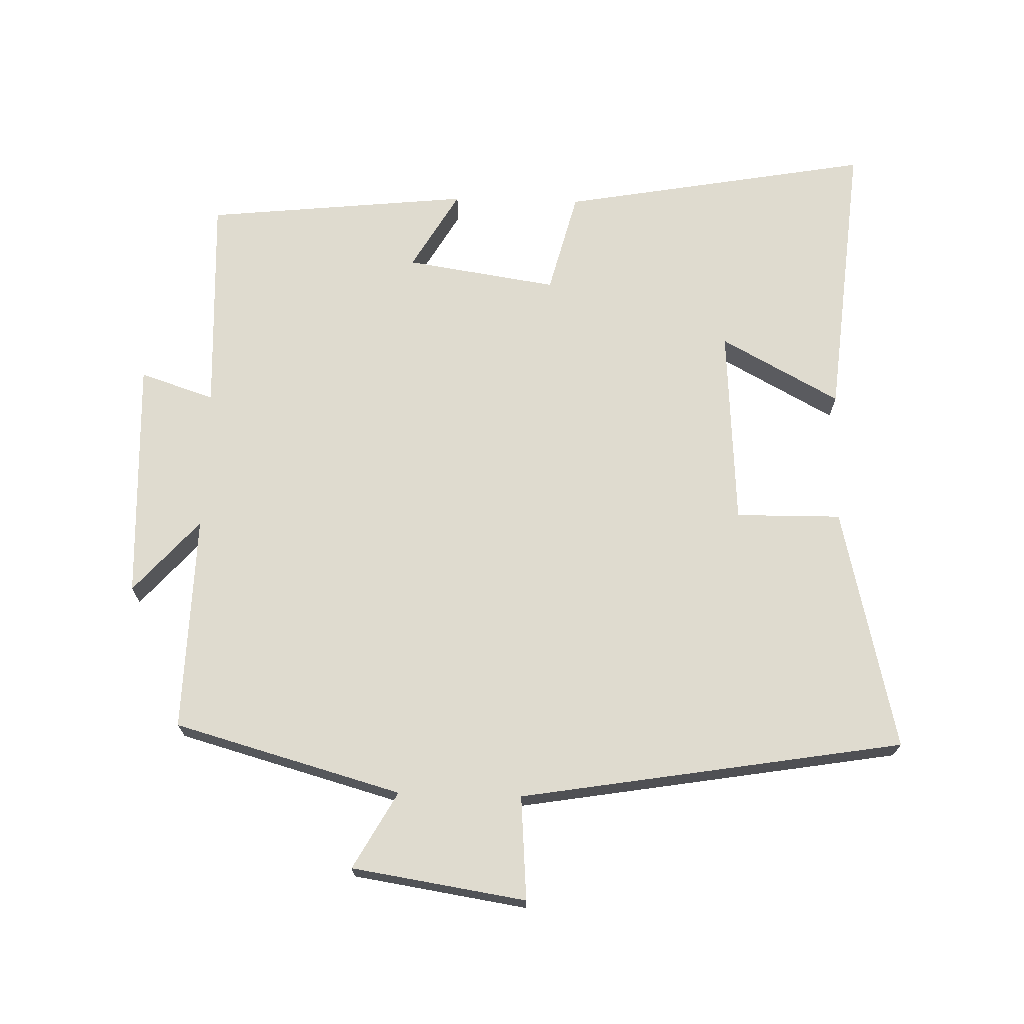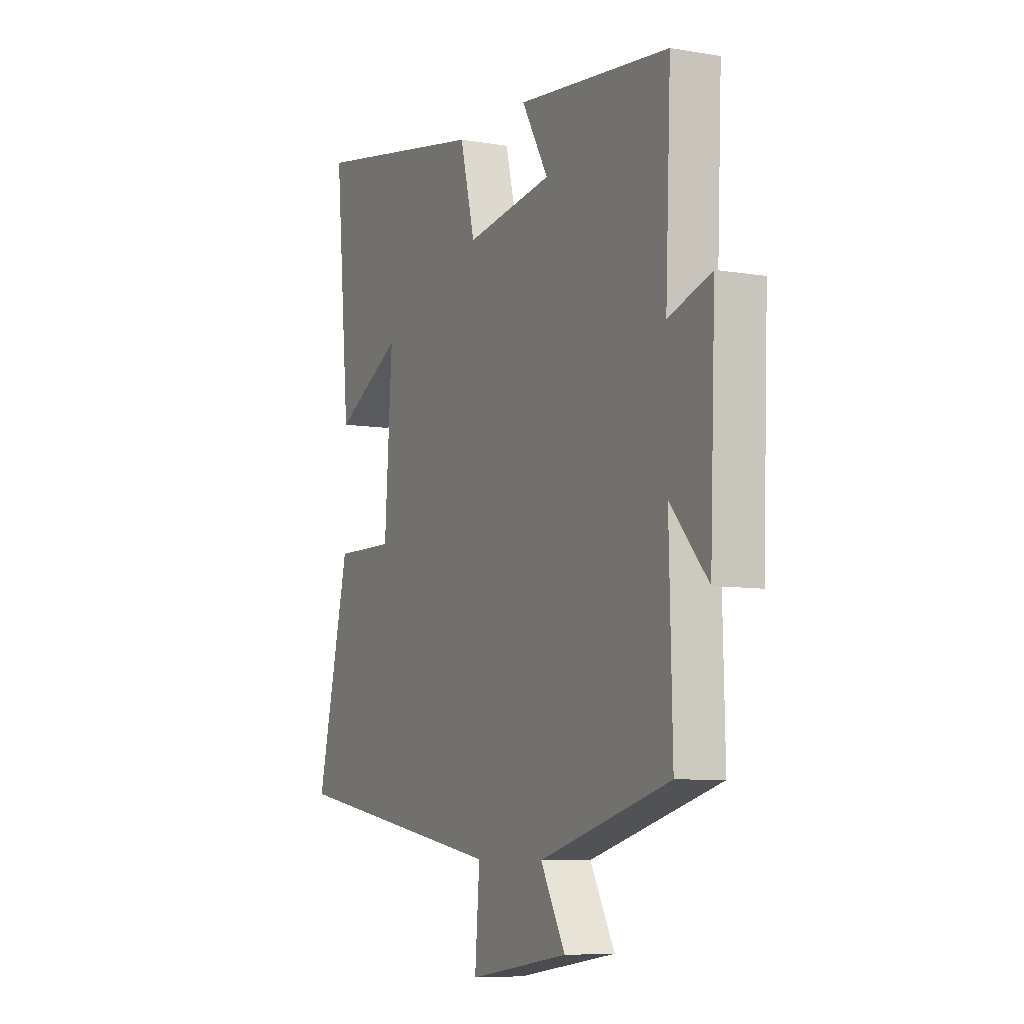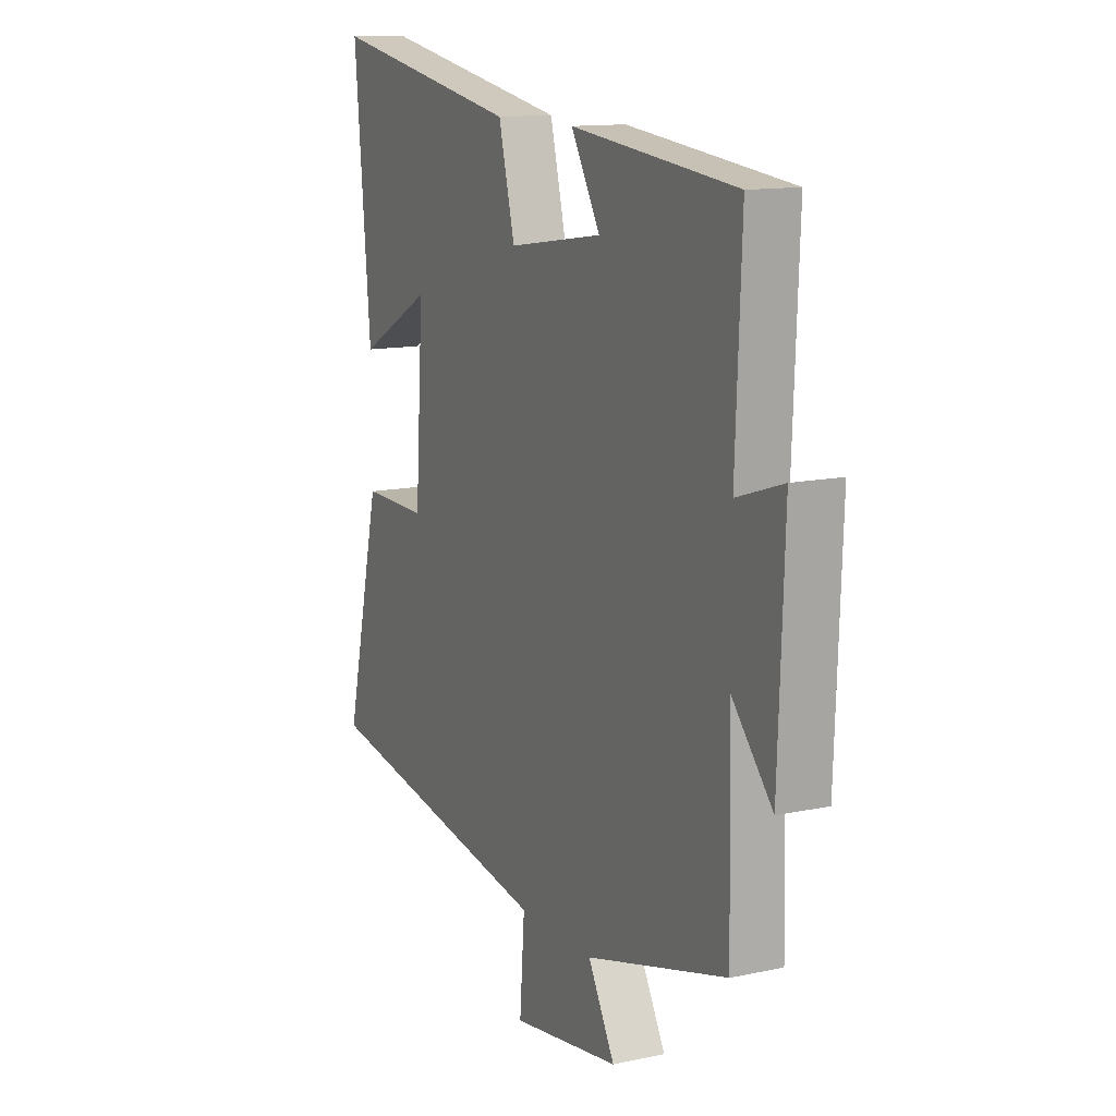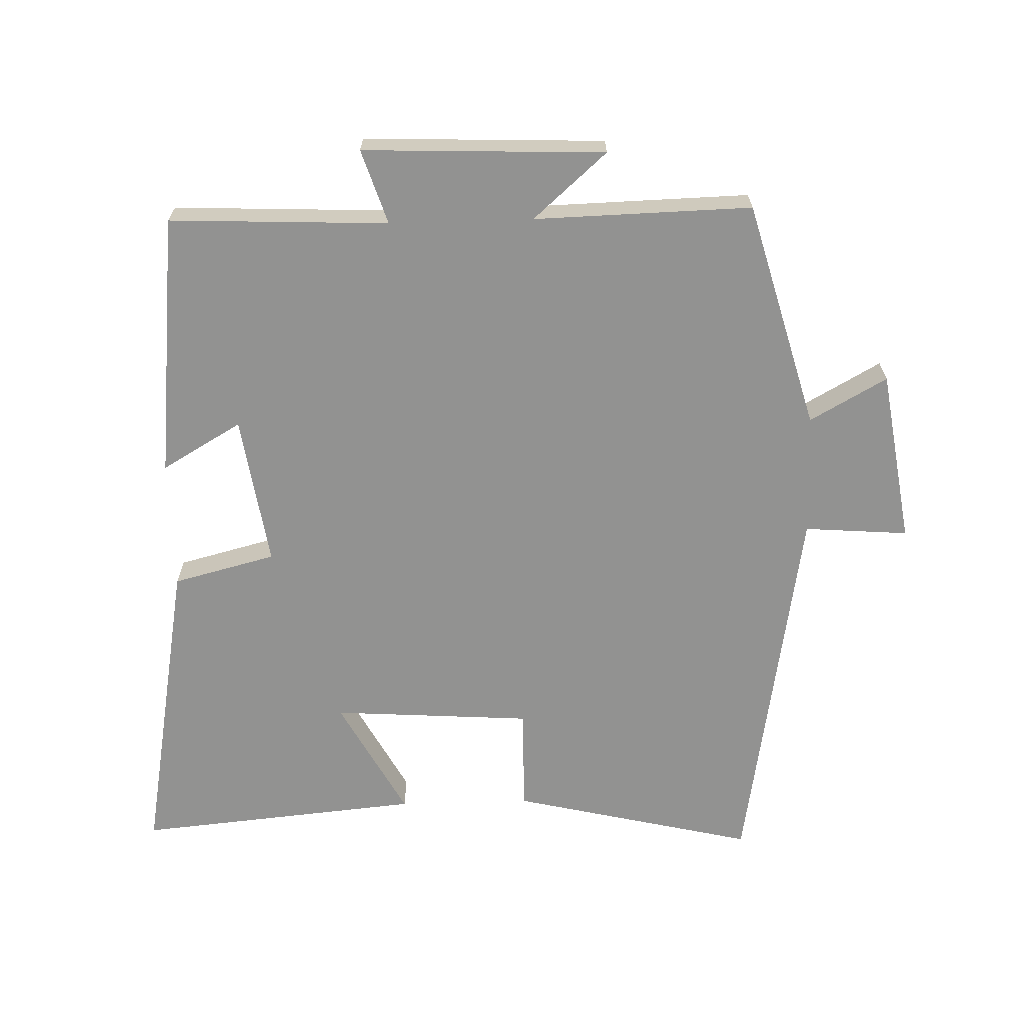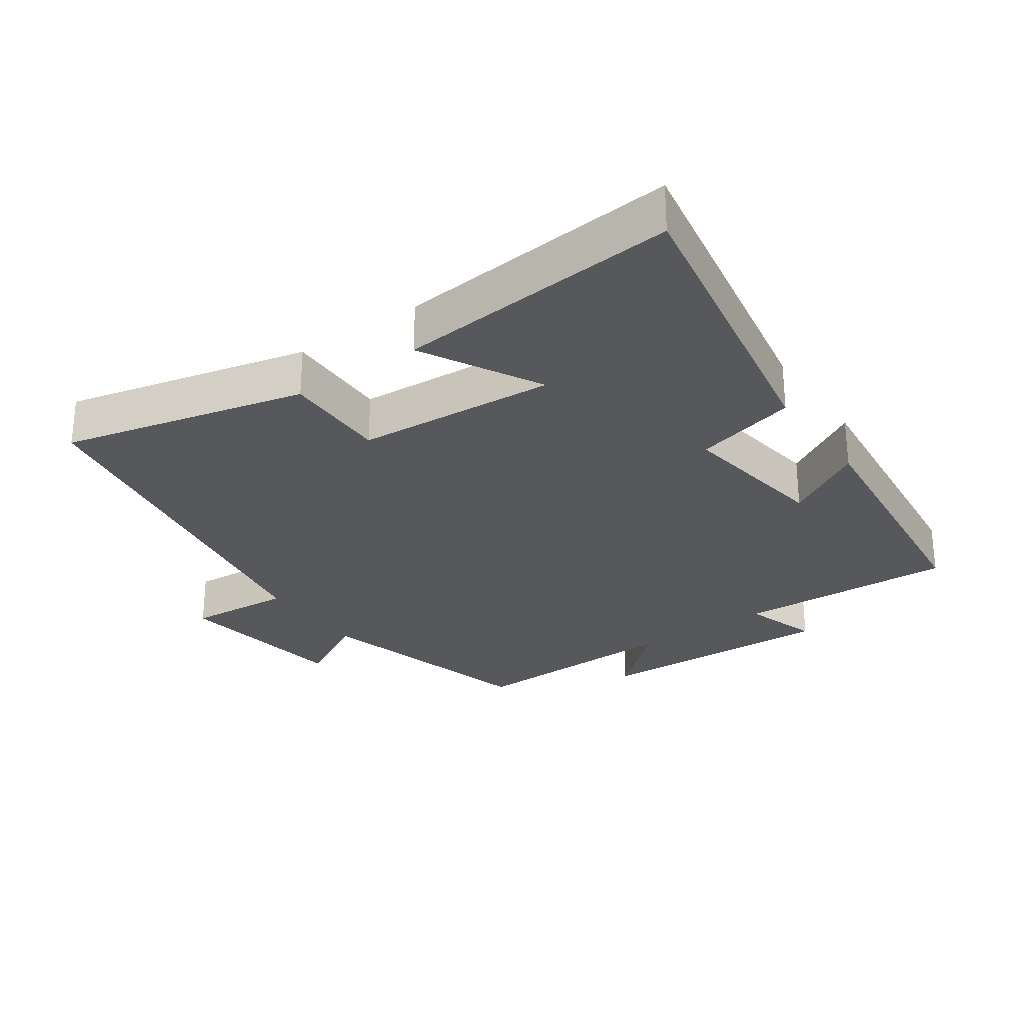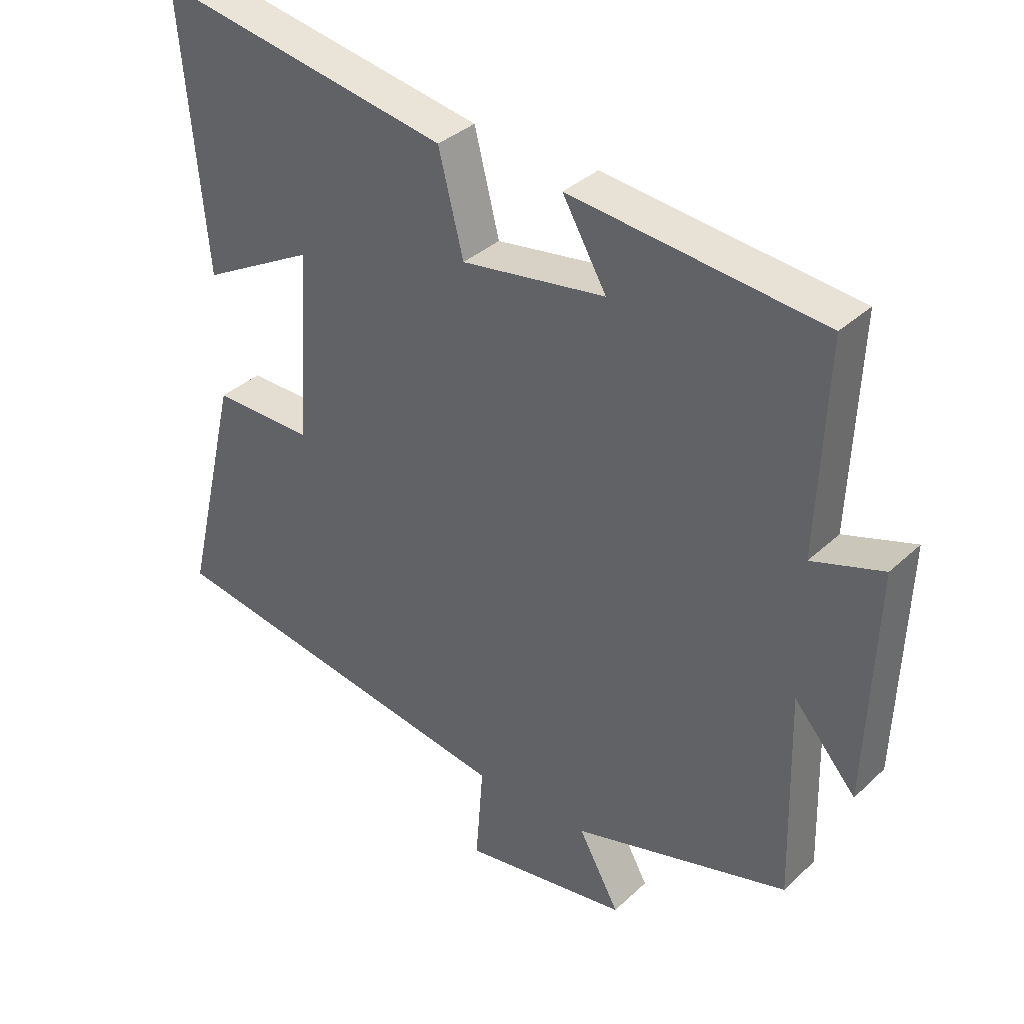
<metadata>
{"format":"obj","ext":"obj","renderer":"f3d","projection":"perspective","resolution":1024,"background":"white","views":[{"elev":70.4,"azim":-178.3,"up":"+Y"},{"elev":-7.6,"azim":64.1,"up":"+Z"},{"elev":12.8,"azim":63.6,"up":"+Z"},{"elev":-66.2,"azim":91.7,"up":"+Y"},{"elev":-28.1,"azim":-55.1,"up":"+Y"},{"elev":35.4,"azim":39.5,"up":"+Z"}]}
</metadata>
<code>
v 0.514 0.07 0.458
v 0.5 0.07 0.132
v 0.611 0.07 0.168
v 0.597 0.07 -0.192
v 0.5 0.07 -0.082
v 0.508 0.07 -0.406
v 0.169 0.07 -0.5
v 0.233 0.07 -0.615
v -0.027 0.07 -0.655
v -0.015 0.07 -0.5
v -0.586 0.07 -0.404
v -0.5 0.07 -0.041
v -0.343 0.07 -0.043
v -0.323 0.07 0.255
v -0.5 0.07 0.159
v -0.539 0.07 0.583
v -0.077 0.07 0.5
v -0.038 0.07 0.347
v 0.188 0.07 0.381
v 0.119 0.07 0.5
v 0.514 0 0.458
v 0.5 0 0.132
v 0.611 0 0.168
v 0.597 0 -0.192
v 0.5 0 -0.082
v 0.508 0 -0.406
v 0.169 0 -0.5
v 0.233 0 -0.615
v -0.027 0 -0.655
v -0.015 0 -0.5
v -0.586 0 -0.404
v -0.5 0 -0.041
v -0.343 0 -0.043
v -0.323 0 0.255
v -0.5 0 0.159
v -0.539 0 0.583
v -0.077 0 0.5
v -0.038 0 0.347
v 0.188 0 0.381
v 0.119 0 0.5
f 19 20 1 2
f 18 19 2
f 16 17 18
f 14 15 16
f 14 16 18
f 13 14 18 2
f 10 11 12 13
f 7 8 9 10
f 5 6 7 10
f 5 10 13 2
f 2 3 4 5
f 22 21 40 39
f 22 39 38
f 38 37 36
f 36 35 34
f 38 36 34
f 22 38 34 33
f 33 32 31 30
f 30 29 28 27
f 30 27 26 25
f 22 33 30 25
f 25 24 23 22
f 1 21 22 2
f 2 22 23 3
f 3 23 24 4
f 4 24 25 5
f 5 25 26 6
f 6 26 27 7
f 7 27 28 8
f 8 28 29 9
f 9 29 30 10
f 10 30 31 11
f 11 31 32 12
f 12 32 33 13
f 13 33 34 14
f 14 34 35 15
f 15 35 36 16
f 16 36 37 17
f 17 37 38 18
f 18 38 39 19
f 19 39 40 20
f 20 40 21 1

</code>
